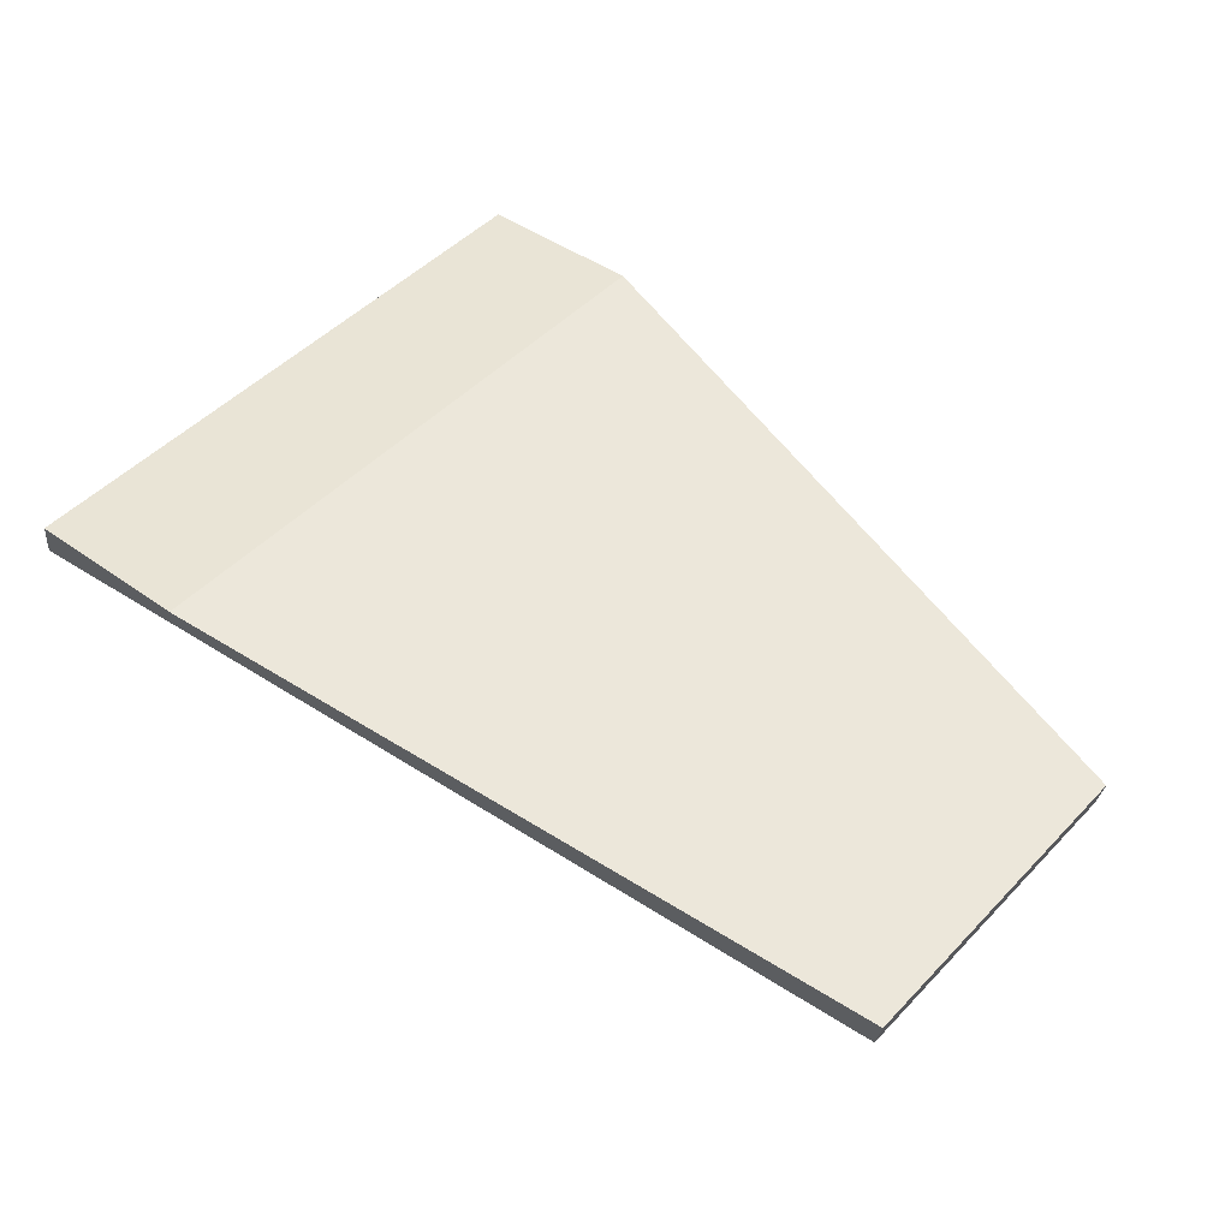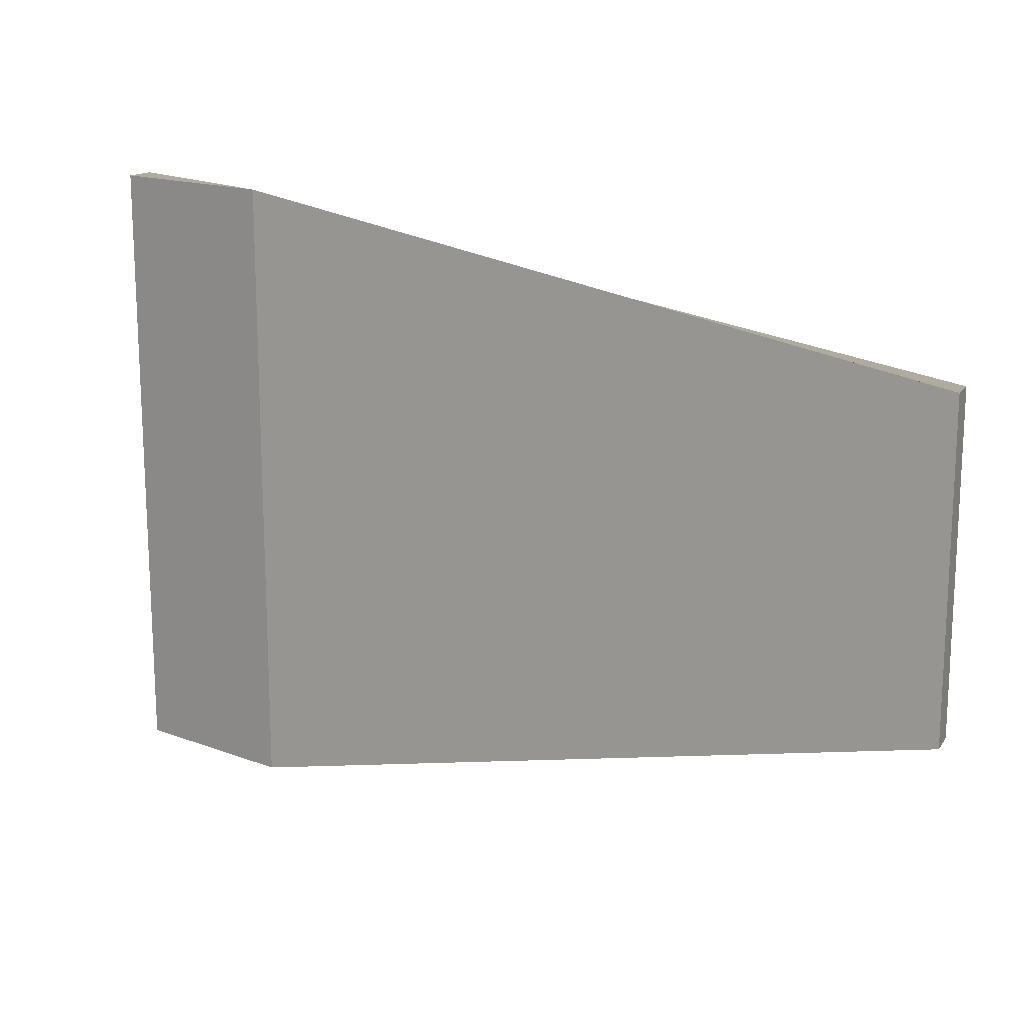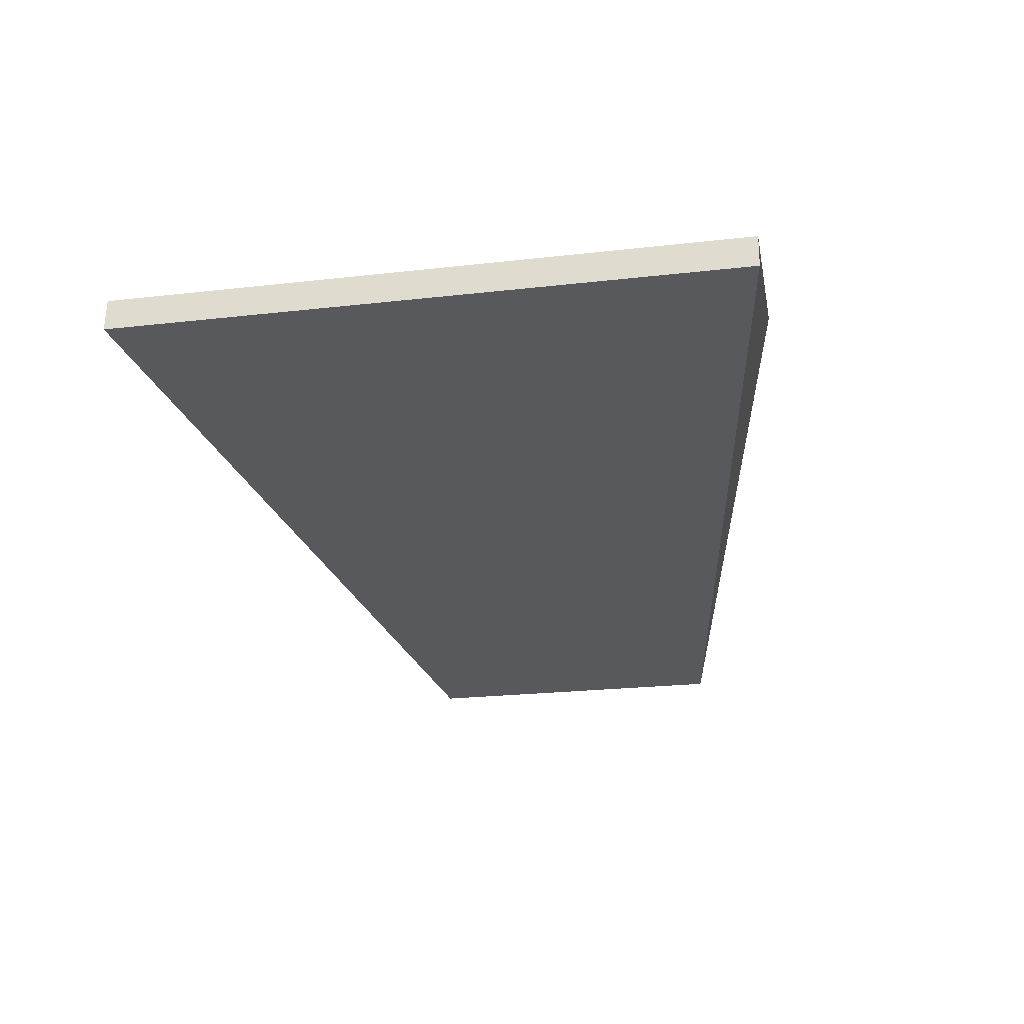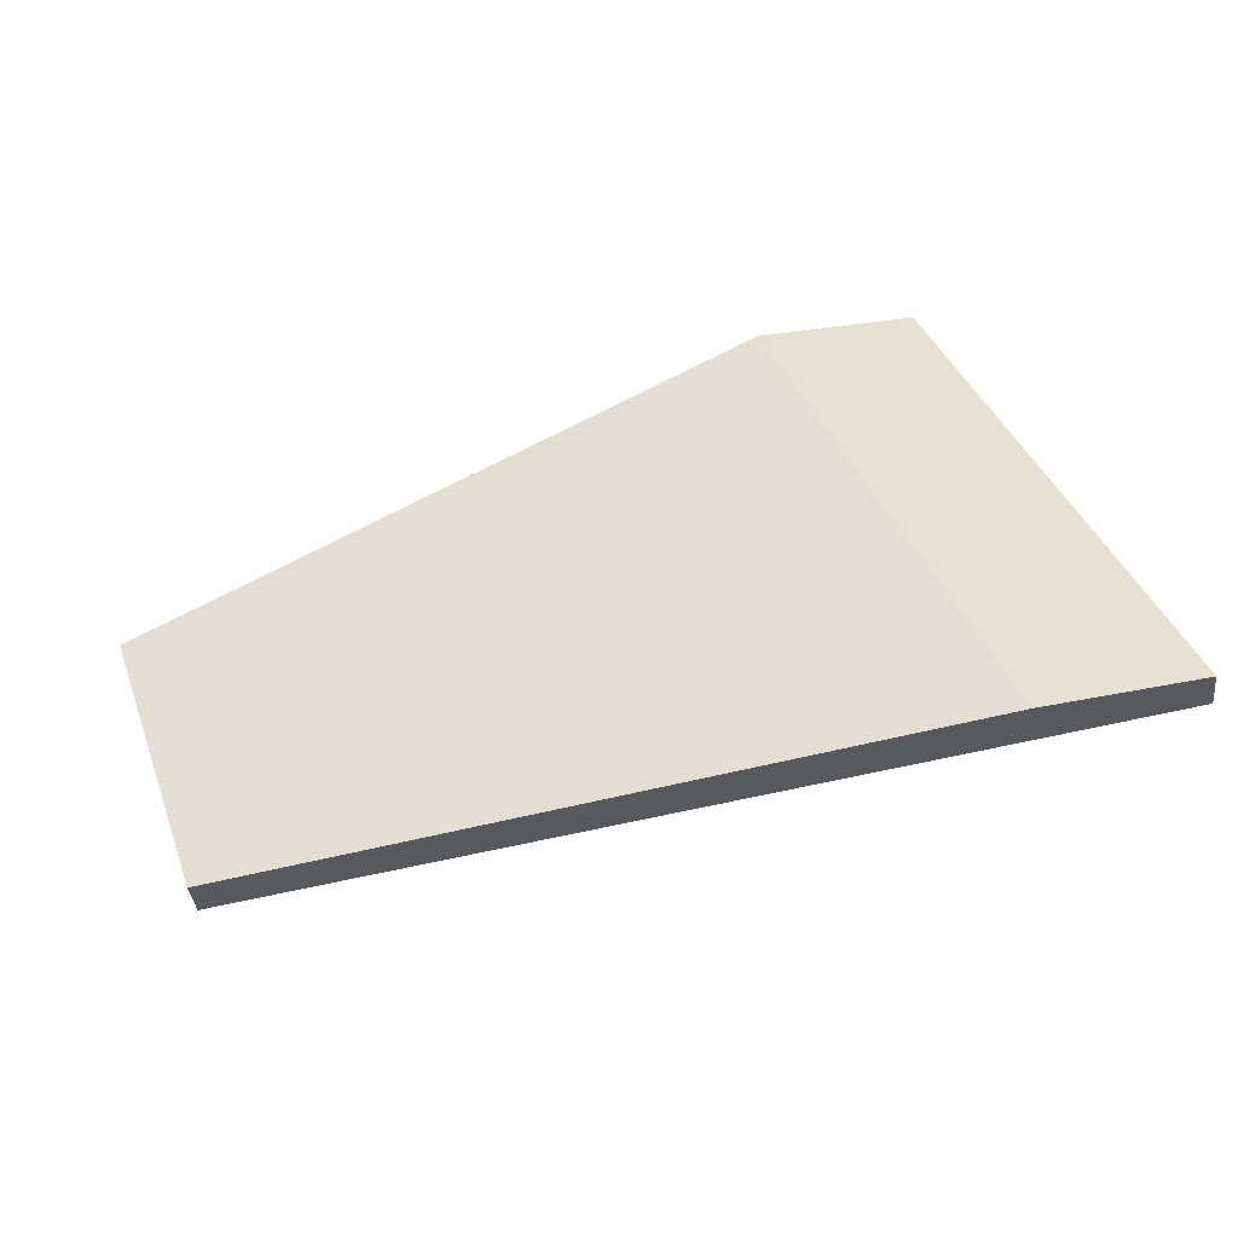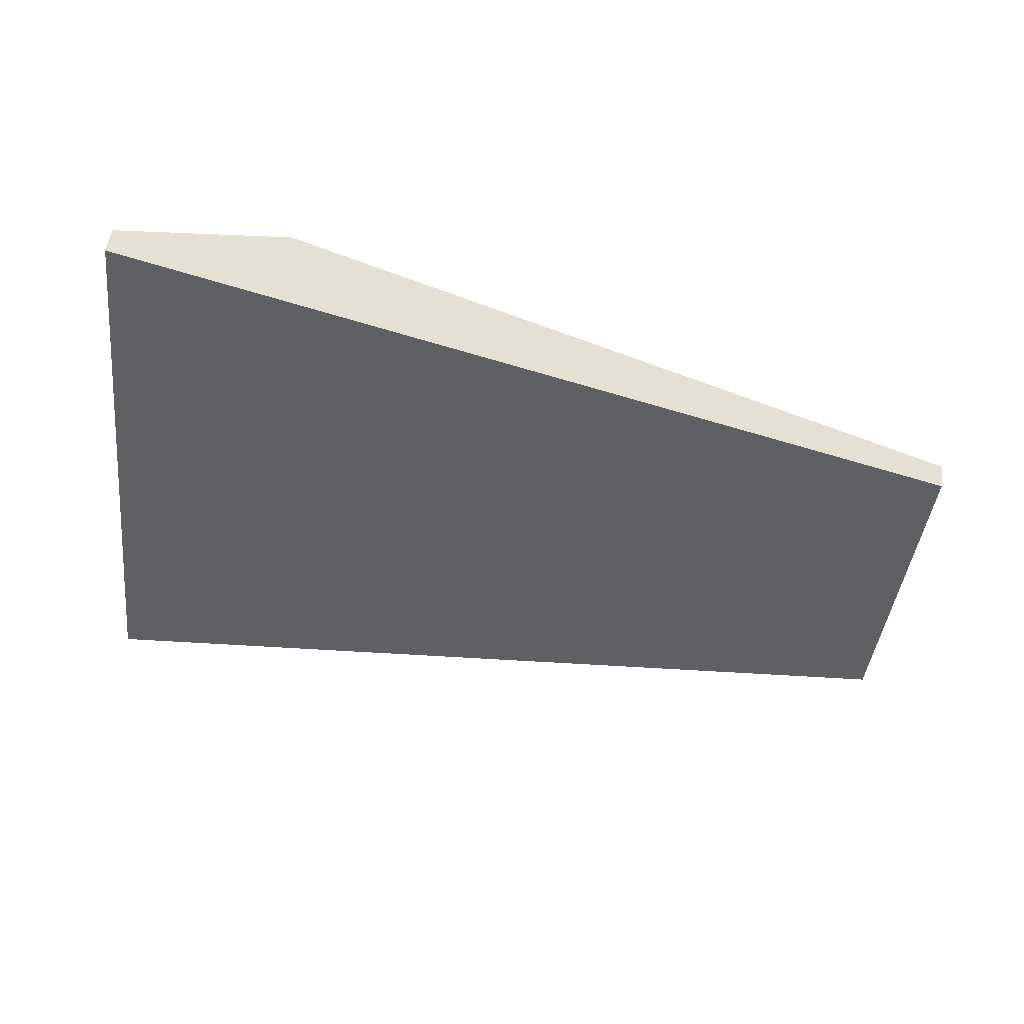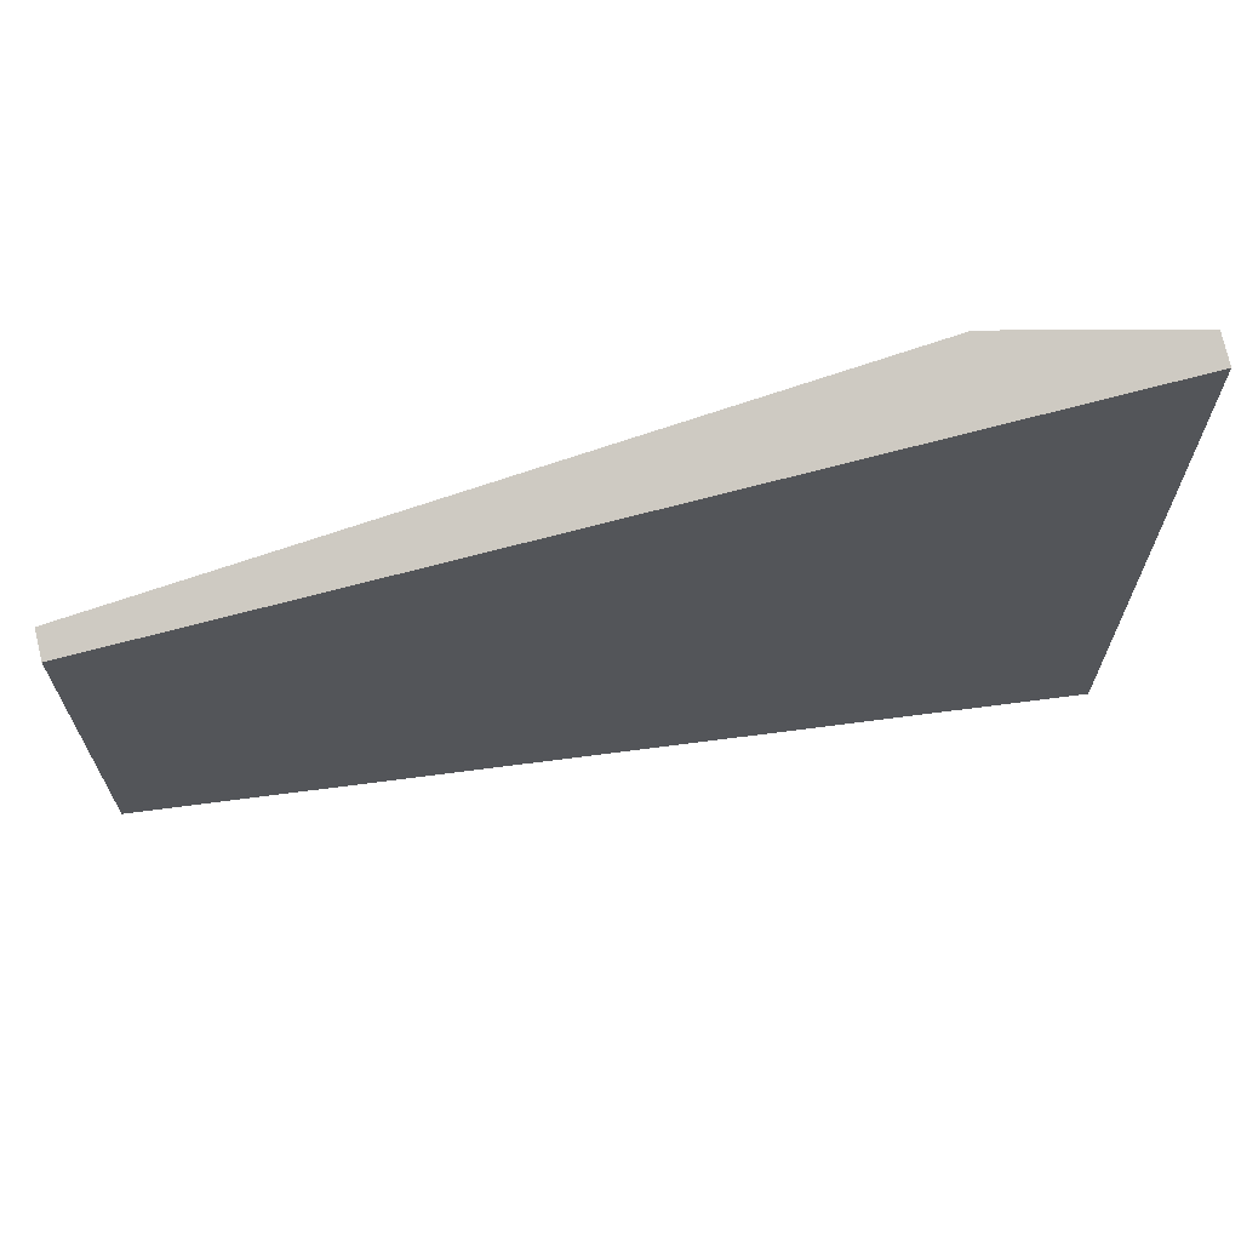
<metadata>
{"format":"obj","ext":"obj","renderer":"f3d","projection":"perspective","resolution":1024,"background":"white","views":[{"elev":48.7,"azim":-138.6,"up":"+Y"},{"elev":15.7,"azim":-146.4,"up":"+Z"},{"elev":-23.6,"azim":100.8,"up":"+Y"},{"elev":39.5,"azim":-19.3,"up":"+Y"},{"elev":-42.8,"azim":173.5,"up":"+Y"},{"elev":66.1,"azim":-4.9,"up":"+Z"}]}
</metadata>
<code>
o Window_Cube.014
v -6.536 1.587 0.9541
v -6.566 1.749 0.9541
v -6.536 1.587 -0.8994
v -6.566 1.749 -0.8994
v -1.659 2.113 1.74
v -1.659 2.113 -1.685
v -1.674 2.292 1.74
v -2.663 2.374 1.735
v -2.663 2.374 -1.68
v -1.674 2.292 -1.685
f 1 2 4 3
f 5 7 8 2 1
f 3 4 9 10 6
f 3 6 5 1
f 6 10 7 5
f 9 8 7 10
f 9 4 2 8

</code>
